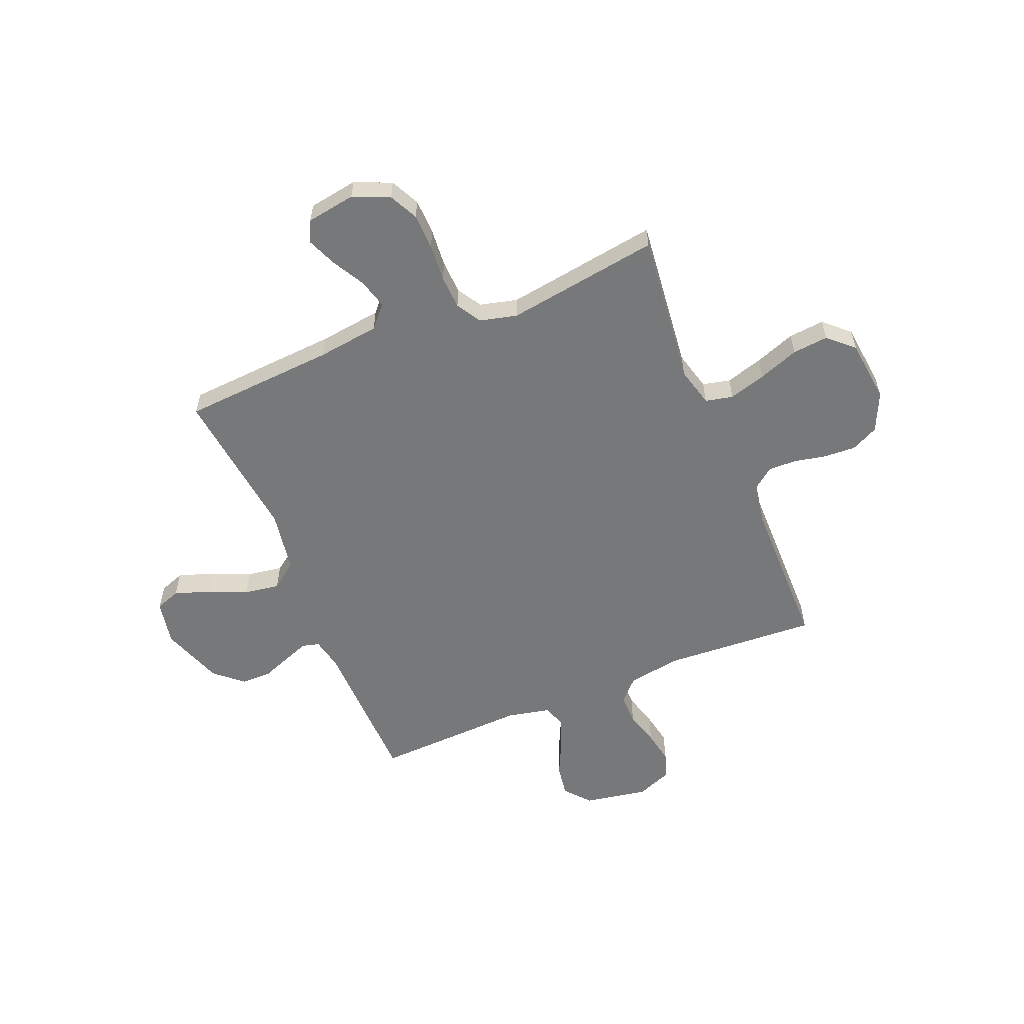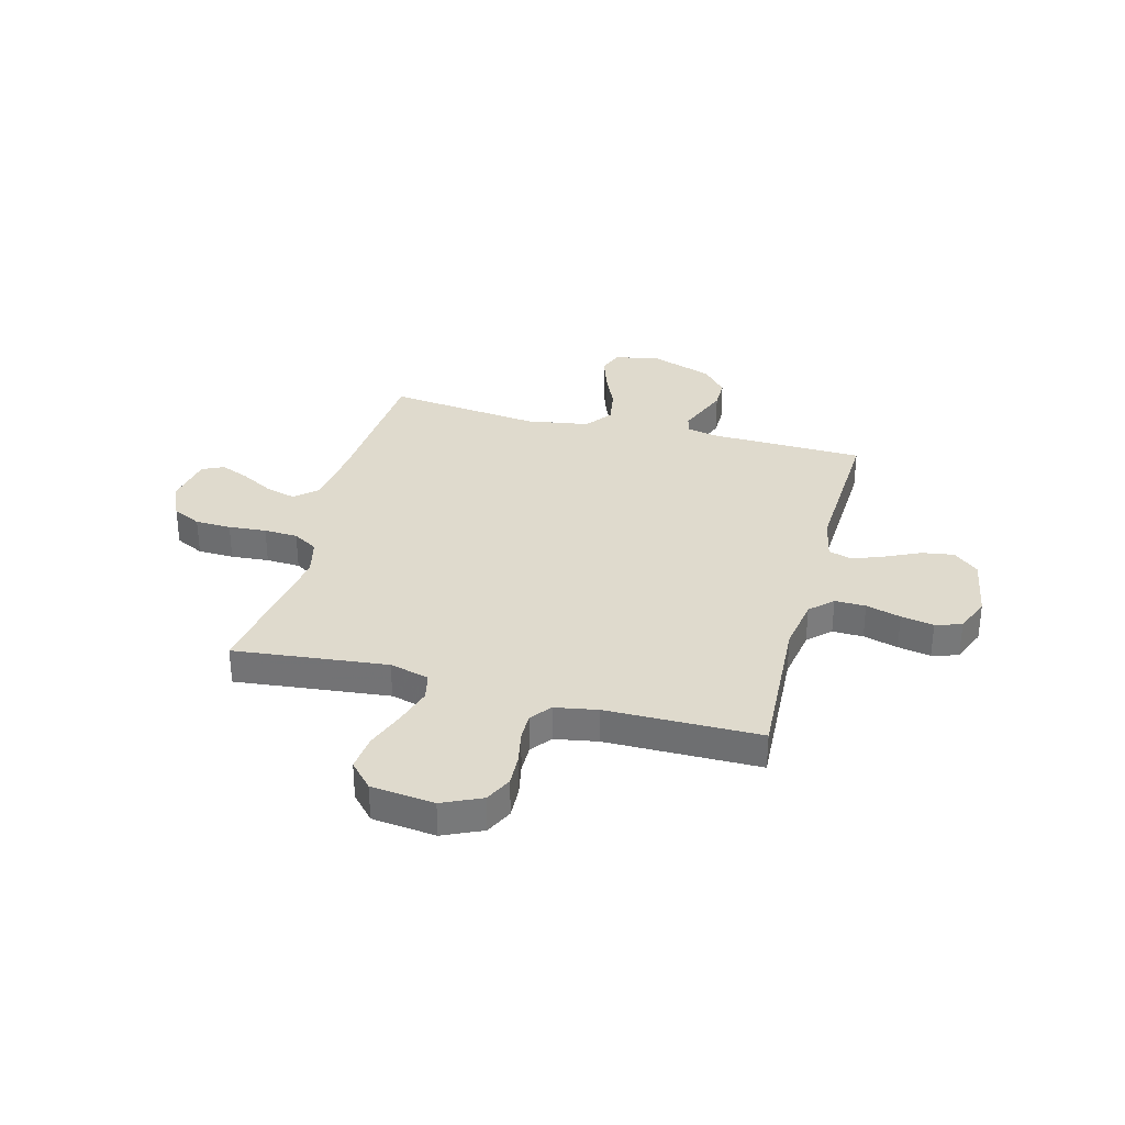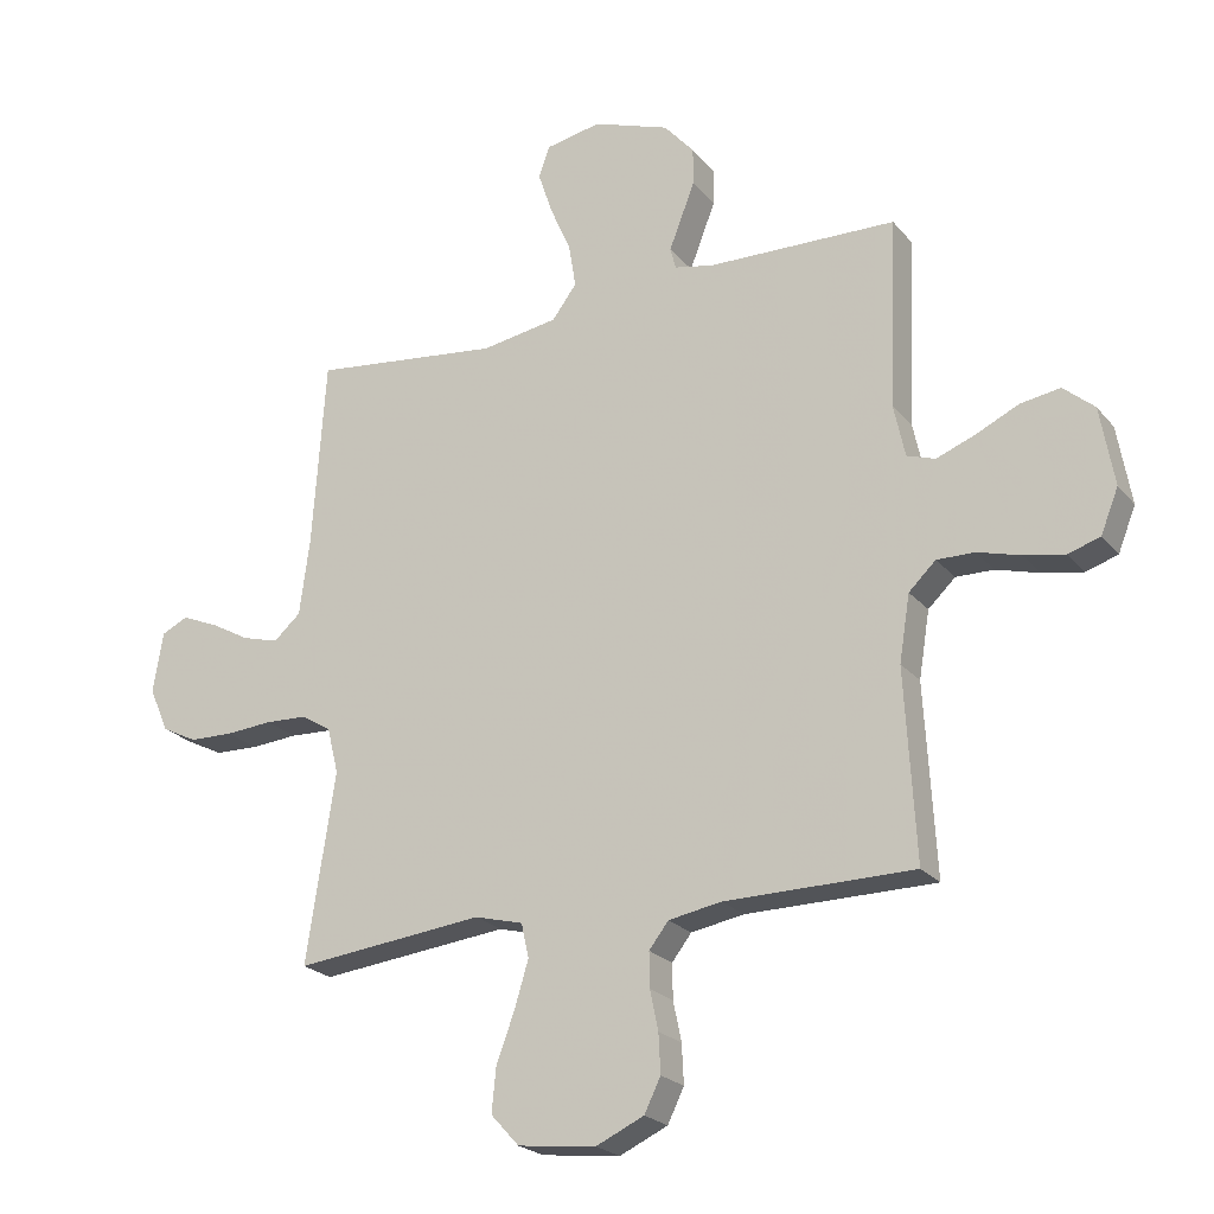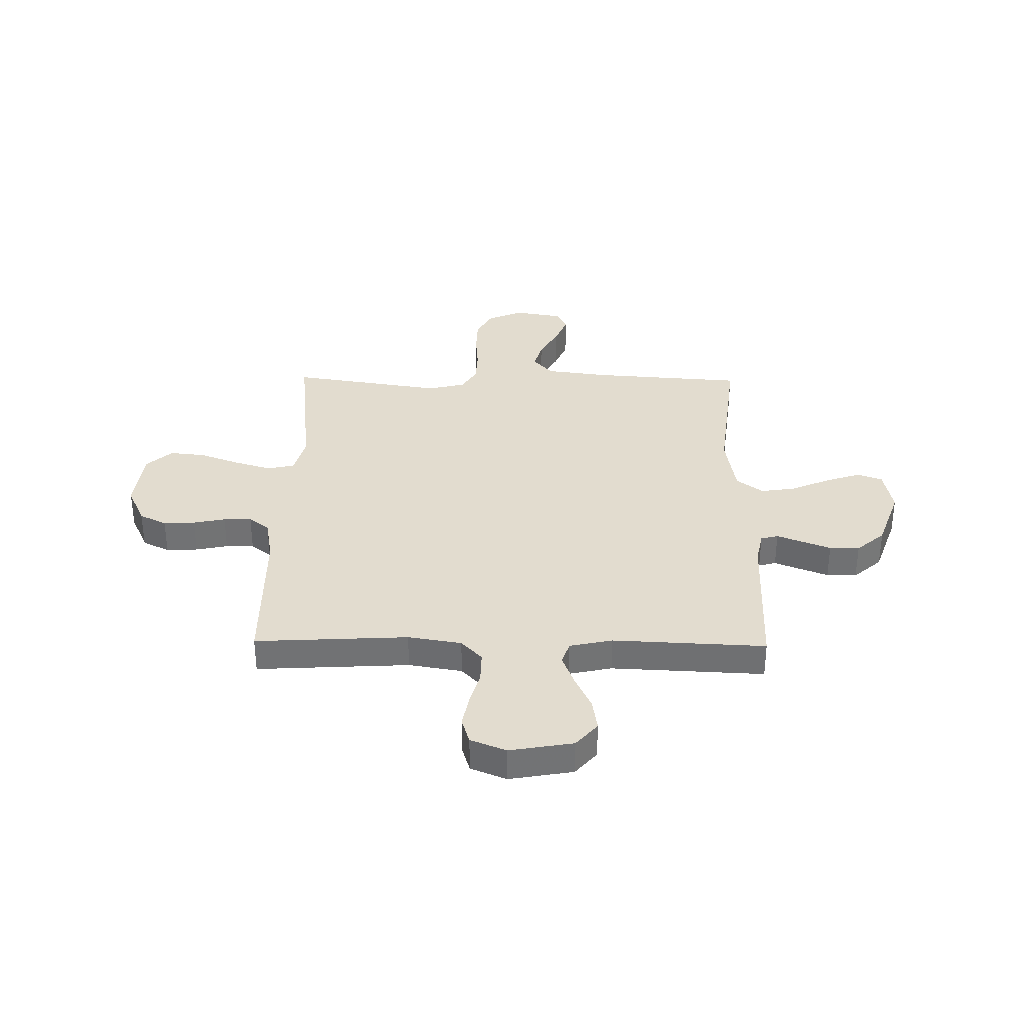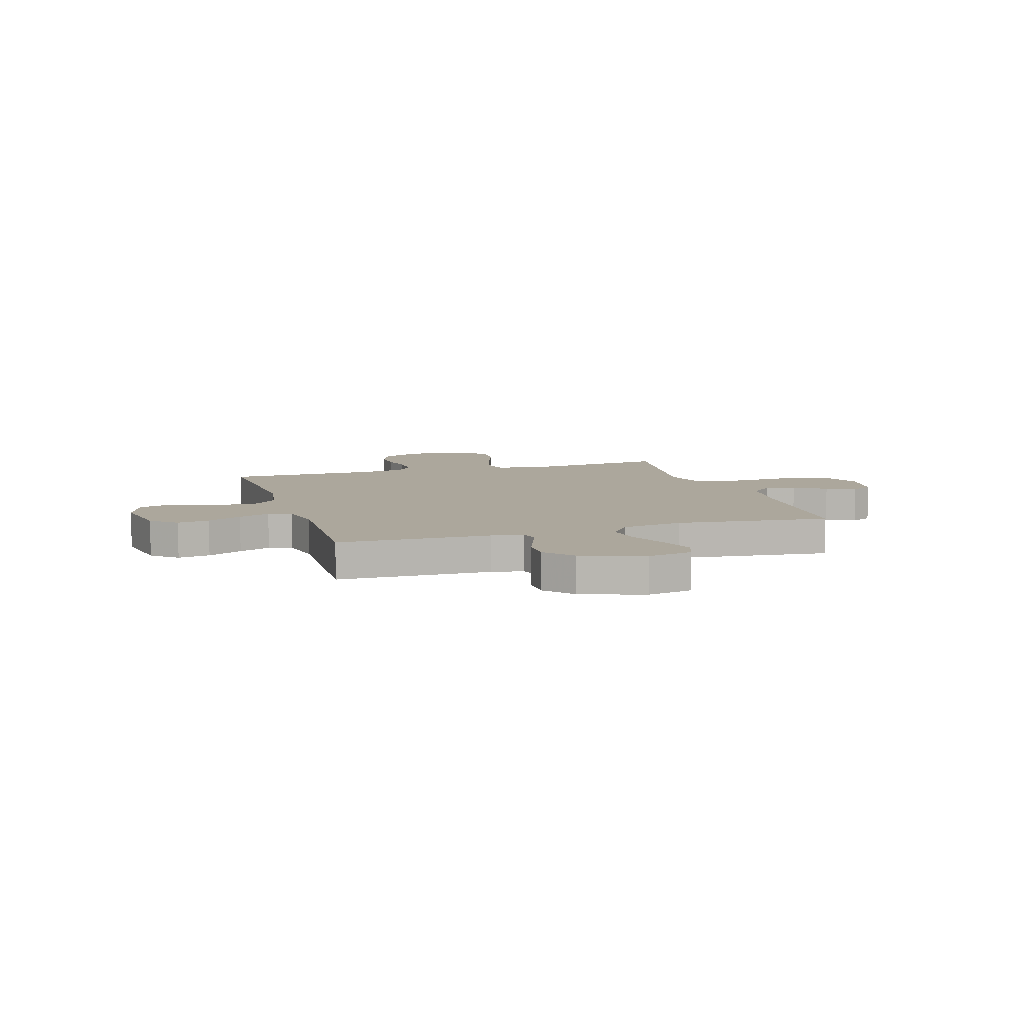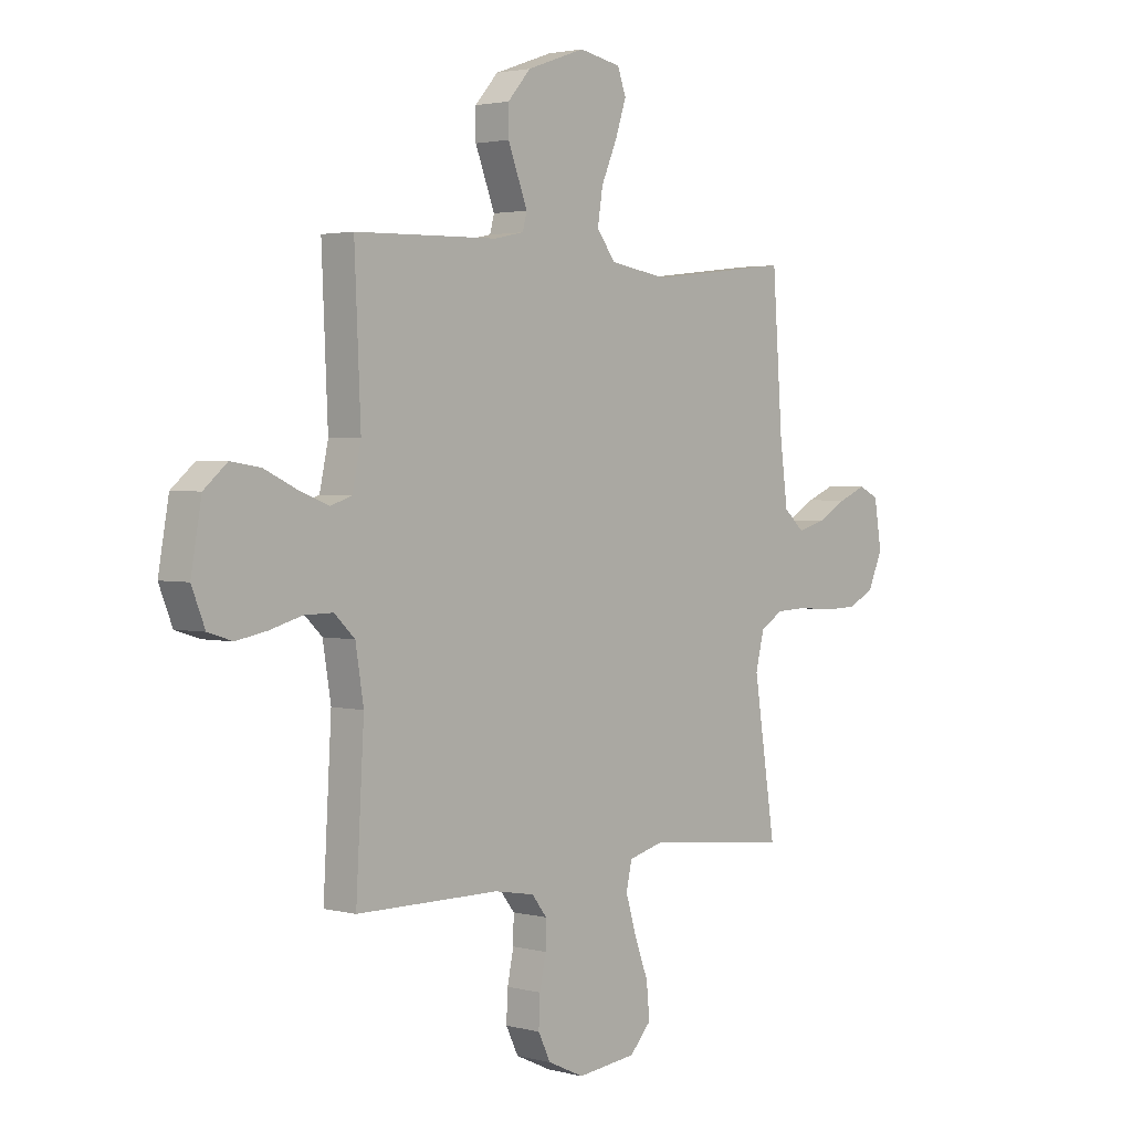
<metadata>
{"format":"obj","ext":"obj","renderer":"f3d","projection":"perspective","resolution":1024,"background":"white","views":[{"elev":-57.3,"azim":112.3,"up":"+Y"},{"elev":32.8,"azim":-165.1,"up":"+Y"},{"elev":-22.6,"azim":-151.3,"up":"+Z"},{"elev":34.7,"azim":-89.1,"up":"+Y"},{"elev":8.3,"azim":-17.4,"up":"+Y"},{"elev":2.4,"azim":-48.1,"up":"+Z"}]}
</metadata>
<code>
v 0.5 0.07 -0.5
v 0.2 0.07 -0.467
v 0.123 0.07 -0.487
v 0.111 0.07 -0.541
v 0.133 0.07 -0.614
v 0.162 0.07 -0.692
v 0.169 0.07 -0.762
v 0.124 0.07 -0.811
v 0 0.07 -0.825
v -0.076 0.07 -0.79
v -0.102 0.07 -0.737
v -0.099 0.07 -0.675
v -0.086 0.07 -0.612
v -0.085 0.07 -0.557
v -0.116 0.07 -0.517
v -0.2 0.07 -0.502
v -0.5 0.07 -0.5
v -0.483 0.07 -0.2
v -0.5 0.07 -0.095
v -0.543 0.07 -0.054
v -0.603 0.07 -0.055
v -0.671 0.07 -0.074
v -0.735 0.07 -0.086
v -0.786 0.07 -0.07
v -0.814 0.07 0
v -0.792 0.07 0.125
v -0.743 0.07 0.167
v -0.68 0.07 0.157
v -0.612 0.07 0.125
v -0.55 0.07 0.101
v -0.505 0.07 0.116
v -0.487 0.07 0.2
v -0.5 0.07 0.5
v -0.2 0.07 0.507
v -0.138 0.07 0.52
v -0.129 0.07 0.554
v -0.148 0.07 0.603
v -0.17 0.07 0.66
v -0.17 0.07 0.719
v -0.122 0.07 0.774
v 0 0.07 0.817
v 0.088 0.07 0.8
v 0.106 0.07 0.751
v 0.083 0.07 0.682
v 0.05 0.07 0.606
v 0.039 0.07 0.537
v 0.078 0.07 0.485
v 0.2 0.07 0.465
v 0.5 0.07 0.5
v 0.521 0.07 0.2
v 0.537 0.07 0.079
v 0.58 0.07 0.041
v 0.638 0.07 0.057
v 0.701 0.07 0.092
v 0.759 0.07 0.116
v 0.801 0.07 0.096
v 0.817 0.07 0
v 0.786 0.07 -0.071
v 0.73 0.07 -0.099
v 0.66 0.07 -0.101
v 0.586 0.07 -0.095
v 0.52 0.07 -0.098
v 0.472 0.07 -0.127
v 0.454 0.07 -0.2
v 0.5 0 -0.5
v 0.2 0 -0.467
v 0.123 0 -0.487
v 0.111 0 -0.541
v 0.133 0 -0.614
v 0.162 0 -0.692
v 0.169 0 -0.762
v 0.124 0 -0.811
v 0 0 -0.825
v -0.076 0 -0.79
v -0.102 0 -0.737
v -0.099 0 -0.675
v -0.086 0 -0.612
v -0.085 0 -0.557
v -0.116 0 -0.517
v -0.2 0 -0.502
v -0.5 0 -0.5
v -0.483 0 -0.2
v -0.5 0 -0.095
v -0.543 0 -0.054
v -0.603 0 -0.055
v -0.671 0 -0.074
v -0.735 0 -0.086
v -0.786 0 -0.07
v -0.814 0 0
v -0.792 0 0.125
v -0.743 0 0.167
v -0.68 0 0.157
v -0.612 0 0.125
v -0.55 0 0.101
v -0.505 0 0.116
v -0.487 0 0.2
v -0.5 0 0.5
v -0.2 0 0.507
v -0.138 0 0.52
v -0.129 0 0.554
v -0.148 0 0.603
v -0.17 0 0.66
v -0.17 0 0.719
v -0.122 0 0.774
v 0 0 0.817
v 0.088 0 0.8
v 0.106 0 0.751
v 0.083 0 0.682
v 0.05 0 0.606
v 0.039 0 0.537
v 0.078 0 0.485
v 0.2 0 0.465
v 0.5 0 0.5
v 0.521 0 0.2
v 0.537 0 0.079
v 0.58 0 0.041
v 0.638 0 0.057
v 0.701 0 0.092
v 0.759 0 0.116
v 0.801 0 0.096
v 0.817 0 0
v 0.786 0 -0.071
v 0.73 0 -0.099
v 0.66 0 -0.101
v 0.586 0 -0.095
v 0.52 0 -0.098
v 0.472 0 -0.127
v 0.454 0 -0.2
f 59 60 61
f 58 59 61
f 57 58 61
f 56 57 61
f 55 56 61
f 54 55 61
f 53 54 61
f 52 53 61 62
f 51 52 62 63
f 48 49 50
f 50 51 63
f 48 50 63
f 47 48 63
f 43 44 45
f 42 43 45
f 41 42 45
f 40 41 45
f 39 40 45
f 38 39 45
f 37 38 45
f 36 37 45
f 35 36 45 46
f 47 63 64
f 46 47 64
f 35 46 64
f 34 35 64
f 27 28 29
f 26 27 29
f 25 26 29
f 24 25 29
f 23 24 29
f 22 23 29
f 21 22 29
f 20 21 29 30
f 19 20 30 31
f 16 17 18
f 19 31 32
f 18 19 32
f 16 18 32
f 15 16 32
f 11 12 13
f 10 11 13
f 9 10 13
f 8 9 13
f 7 8 13
f 6 7 13
f 5 6 13
f 4 5 13 14
f 32 33 34
f 15 32 34
f 14 15 34
f 4 14 34
f 3 4 34
f 2 3 34 64
f 1 2 64
f 125 124 123
f 125 123 122
f 125 122 121
f 125 121 120
f 125 120 119
f 125 119 118
f 125 118 117
f 126 125 117 116
f 127 126 116 115
f 114 113 112
f 127 115 114
f 127 114 112
f 127 112 111
f 109 108 107
f 109 107 106
f 109 106 105
f 109 105 104
f 109 104 103
f 109 103 102
f 109 102 101
f 109 101 100
f 110 109 100 99
f 128 127 111
f 128 111 110
f 128 110 99
f 128 99 98
f 93 92 91
f 93 91 90
f 93 90 89
f 93 89 88
f 93 88 87
f 93 87 86
f 93 86 85
f 94 93 85 84
f 95 94 84 83
f 82 81 80
f 96 95 83
f 96 83 82
f 96 82 80
f 96 80 79
f 77 76 75
f 77 75 74
f 77 74 73
f 77 73 72
f 77 72 71
f 77 71 70
f 77 70 69
f 78 77 69 68
f 98 97 96
f 98 96 79
f 98 79 78
f 98 78 68
f 98 68 67
f 128 98 67 66
f 128 66 65
f 1 65 66 2
f 2 66 67 3
f 3 67 68 4
f 4 68 69 5
f 5 69 70 6
f 6 70 71 7
f 7 71 72 8
f 8 72 73 9
f 9 73 74 10
f 10 74 75 11
f 11 75 76 12
f 12 76 77 13
f 13 77 78 14
f 14 78 79 15
f 15 79 80 16
f 16 80 81 17
f 17 81 82 18
f 18 82 83 19
f 19 83 84 20
f 20 84 85 21
f 21 85 86 22
f 22 86 87 23
f 23 87 88 24
f 24 88 89 25
f 25 89 90 26
f 26 90 91 27
f 27 91 92 28
f 28 92 93 29
f 29 93 94 30
f 30 94 95 31
f 31 95 96 32
f 32 96 97 33
f 33 97 98 34
f 34 98 99 35
f 35 99 100 36
f 36 100 101 37
f 37 101 102 38
f 38 102 103 39
f 39 103 104 40
f 40 104 105 41
f 41 105 106 42
f 42 106 107 43
f 43 107 108 44
f 44 108 109 45
f 45 109 110 46
f 46 110 111 47
f 47 111 112 48
f 48 112 113 49
f 49 113 114 50
f 50 114 115 51
f 51 115 116 52
f 52 116 117 53
f 53 117 118 54
f 54 118 119 55
f 55 119 120 56
f 56 120 121 57
f 57 121 122 58
f 58 122 123 59
f 59 123 124 60
f 60 124 125 61
f 61 125 126 62
f 62 126 127 63
f 63 127 128 64
f 64 128 65 1

</code>
